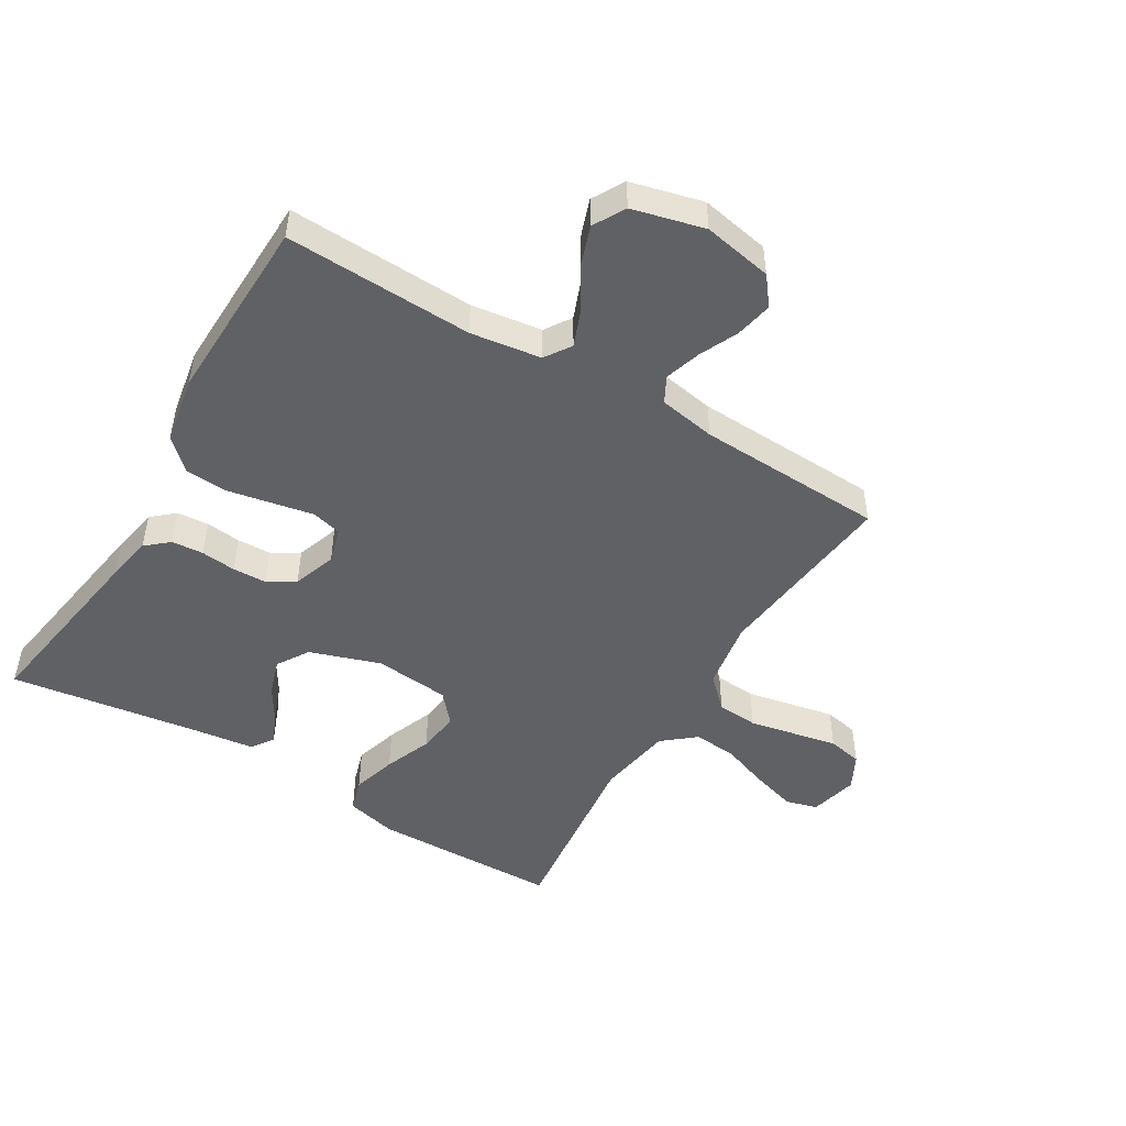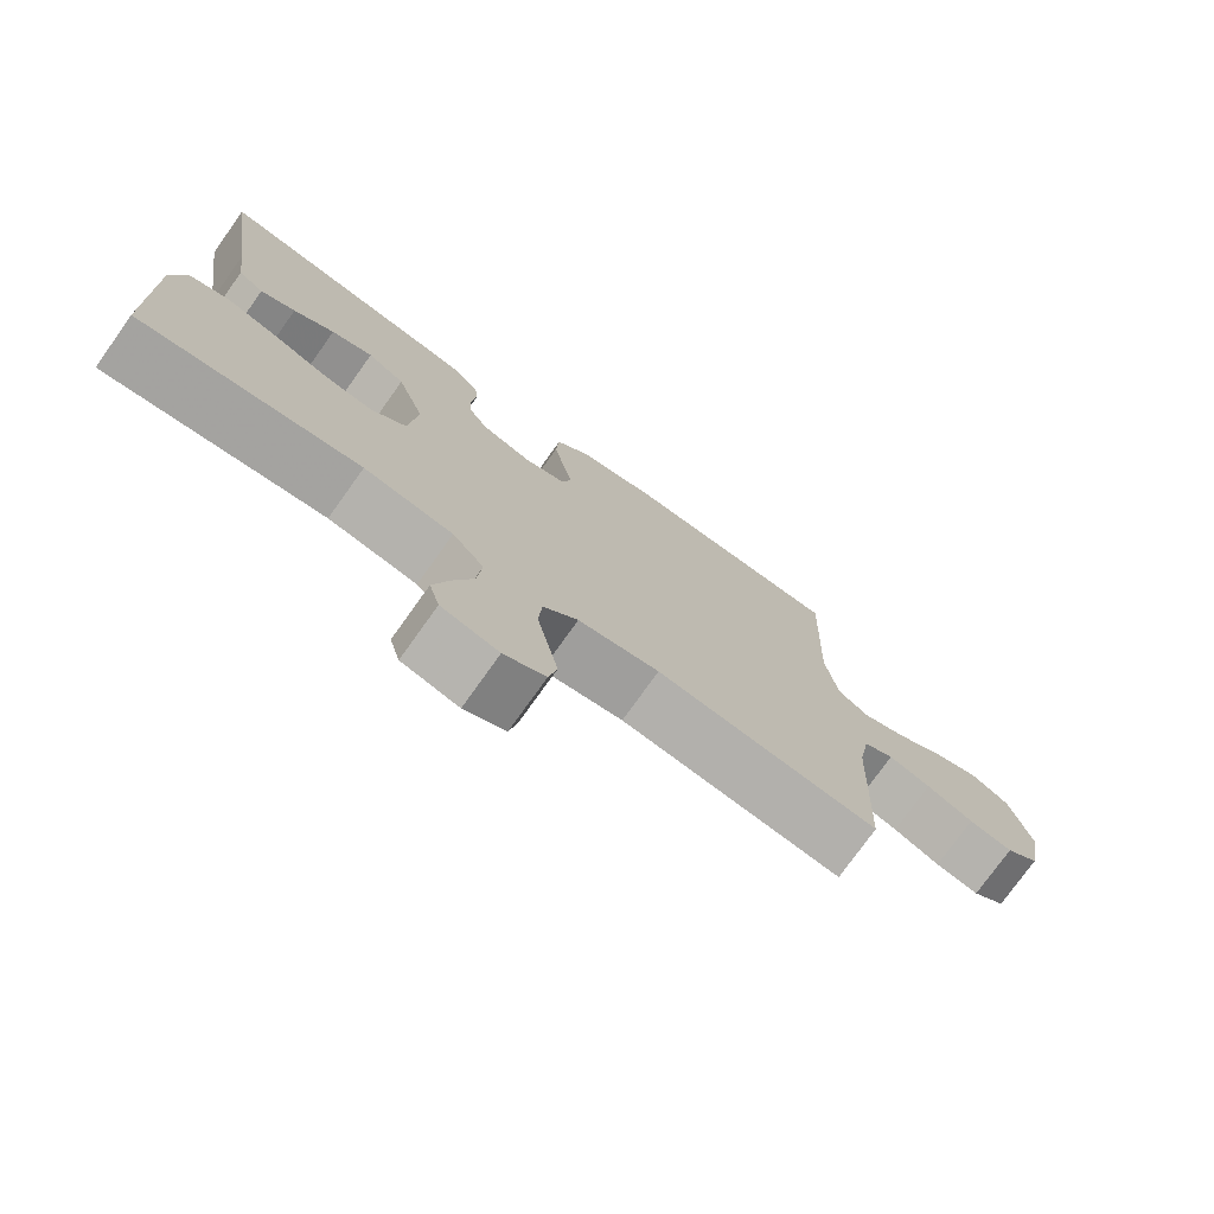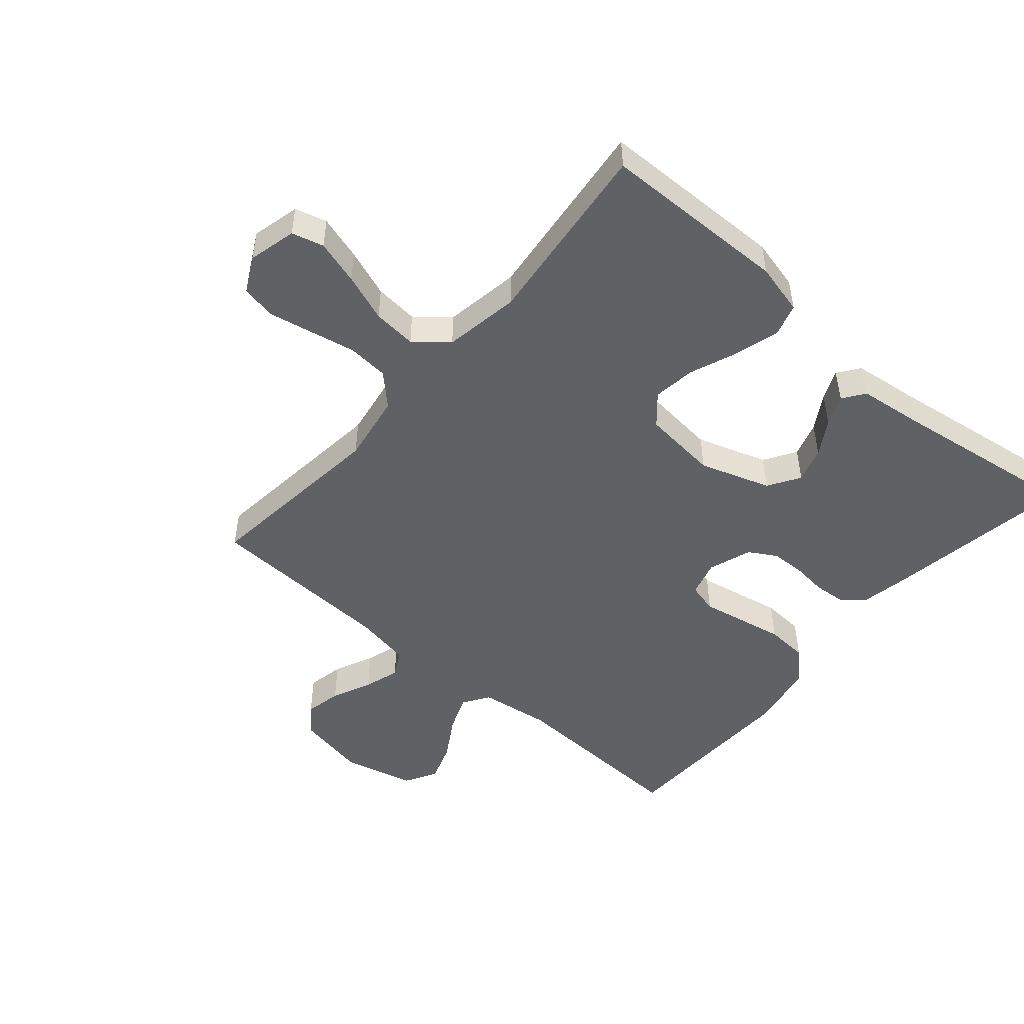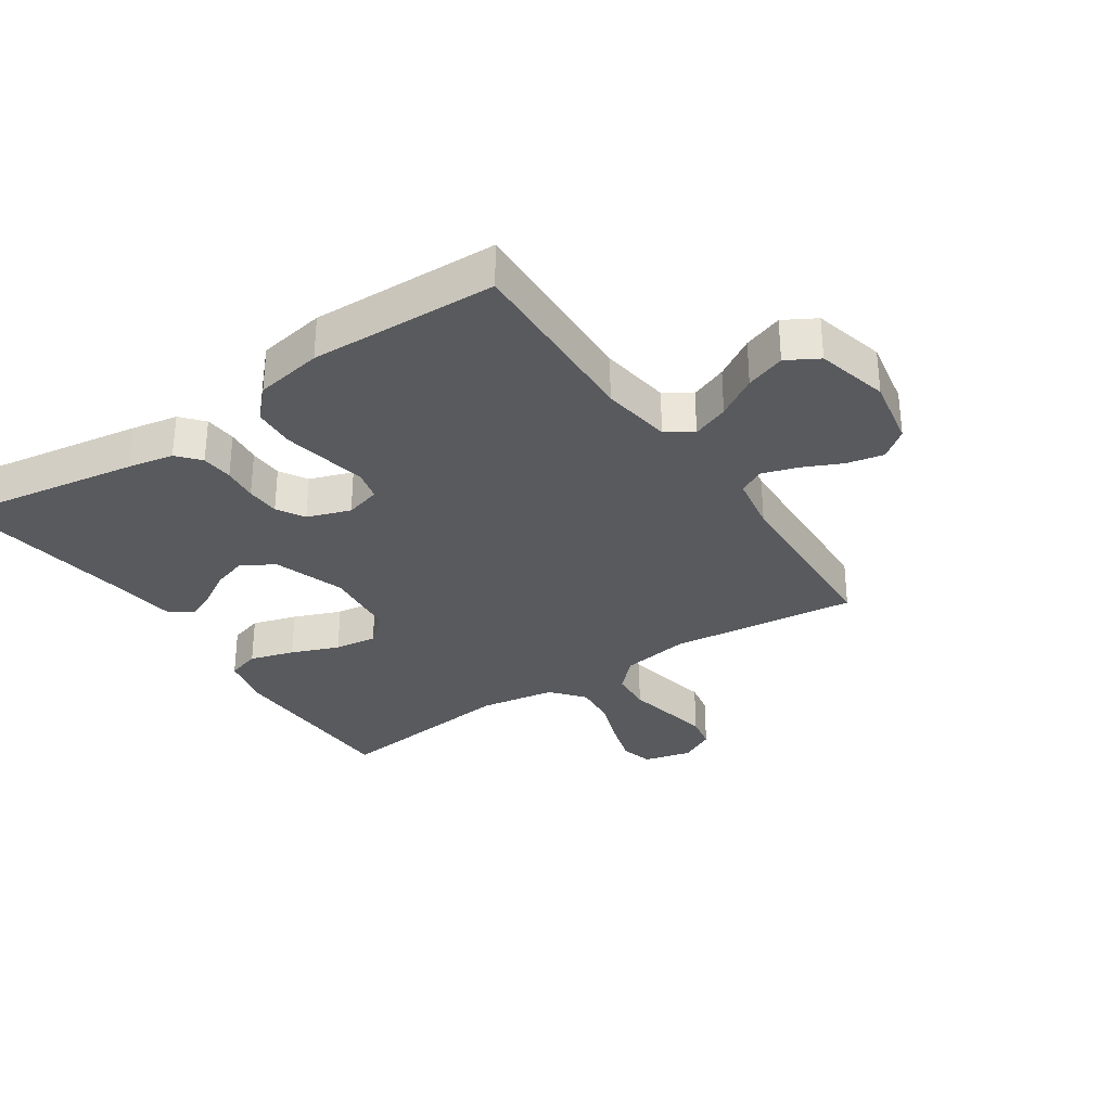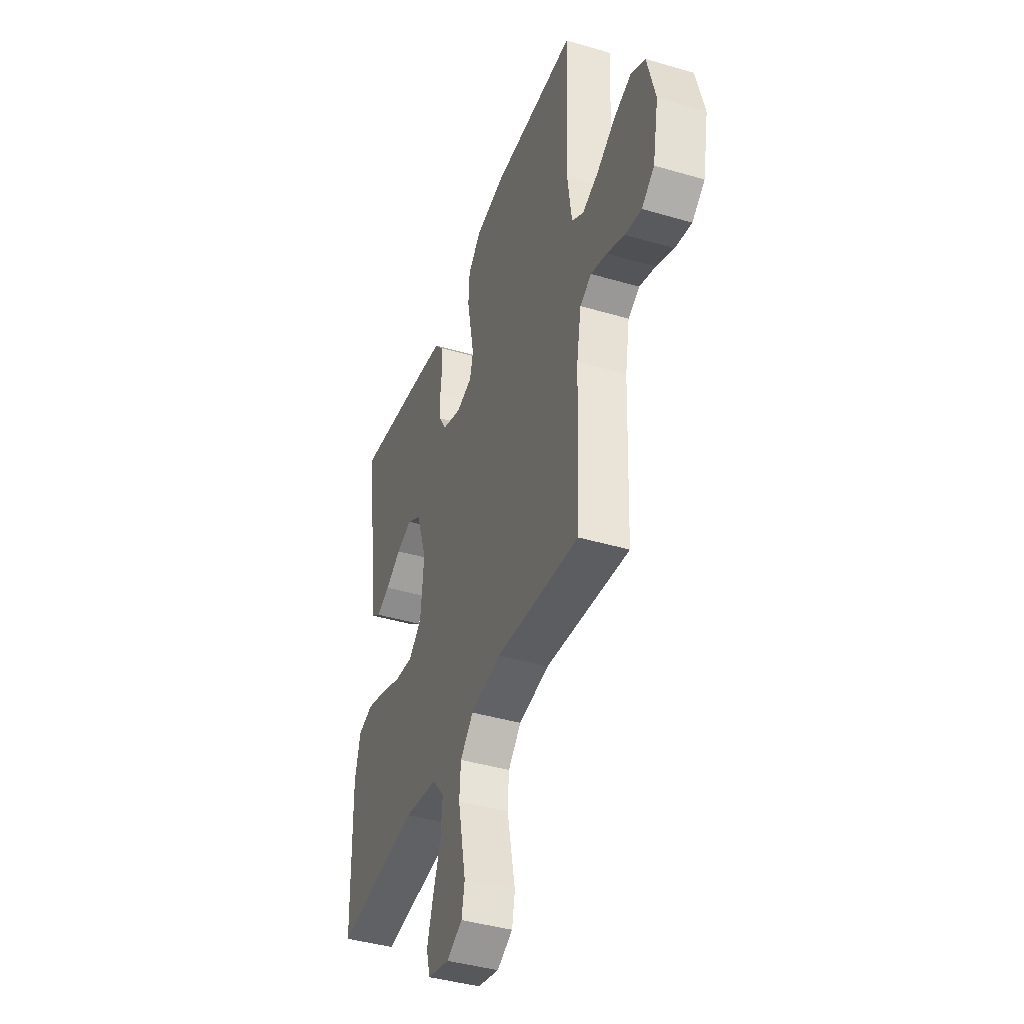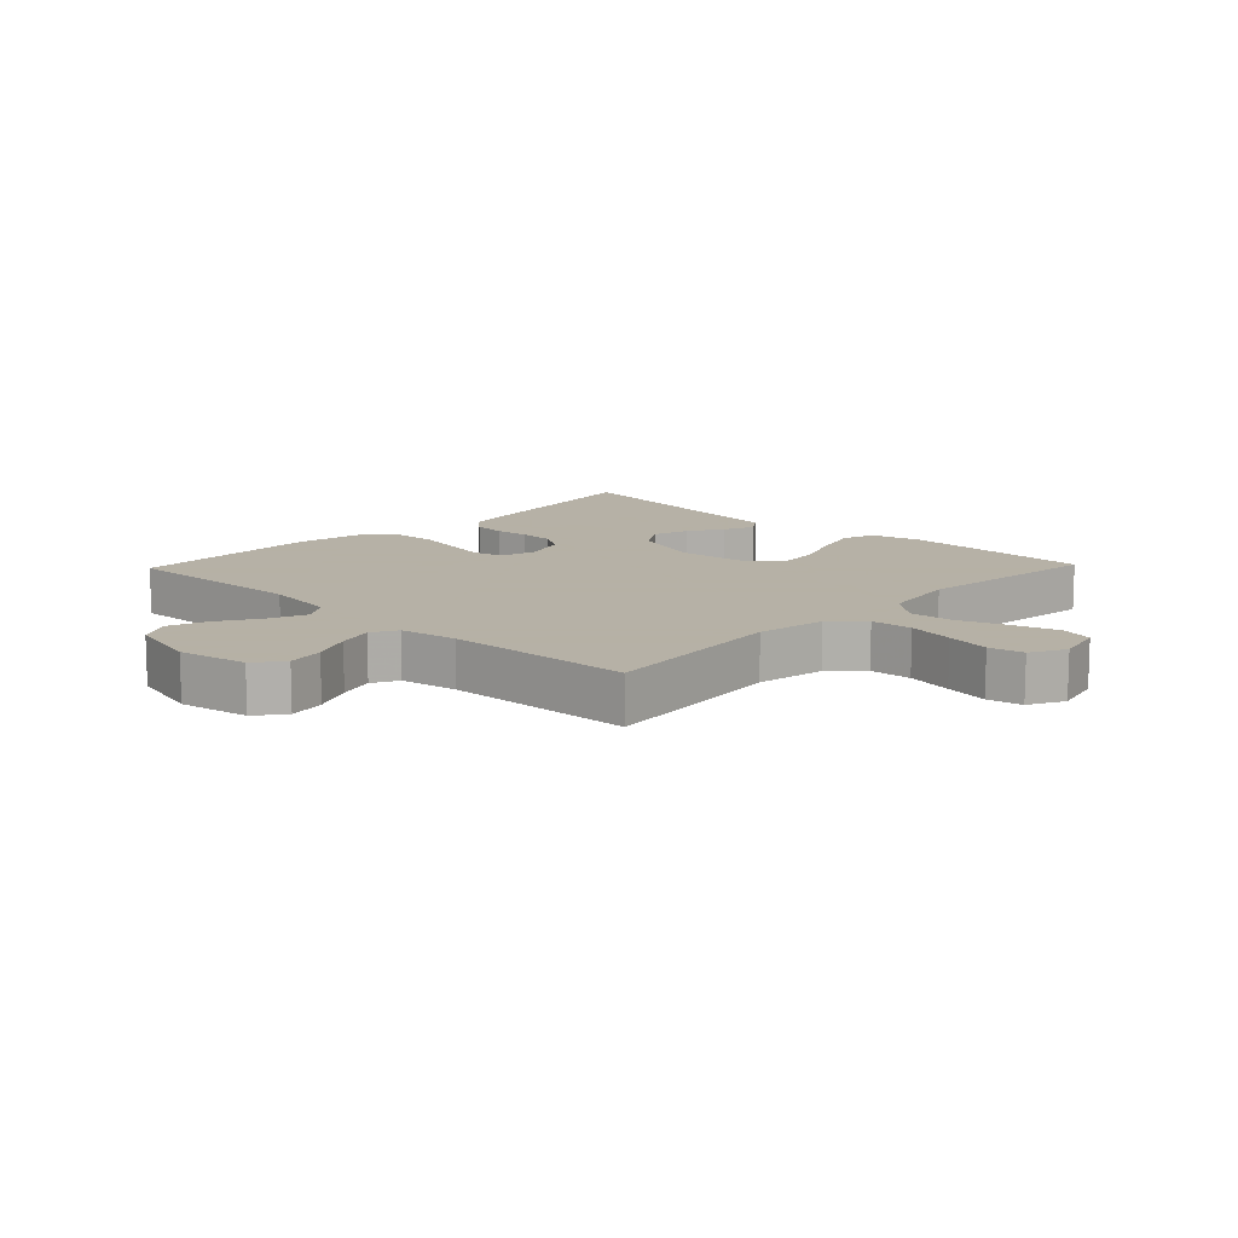
<metadata>
{"format":"obj","ext":"obj","renderer":"f3d","projection":"perspective","resolution":1024,"background":"white","views":[{"elev":-48.8,"azim":59.1,"up":"+Y"},{"elev":-76.1,"azim":-35.5,"up":"+Z"},{"elev":-49.4,"azim":-130.7,"up":"+Y"},{"elev":-31.5,"azim":33.9,"up":"+Y"},{"elev":-41.5,"azim":70.4,"up":"+Z"},{"elev":12.1,"azim":133.8,"up":"+Y"}]}
</metadata>
<code>
v -0.5 0.07 0.5
v -0.2 0.07 0.452
v -0.126 0.07 0.438
v -0.095 0.07 0.402
v -0.091 0.07 0.351
v -0.097 0.07 0.295
v -0.095 0.07 0.241
v -0.069 0.07 0.197
v 0 0.07 0.173
v 0.057 0.07 0.189
v 0.069 0.07 0.237
v 0.056 0.07 0.303
v 0.042 0.07 0.375
v 0.046 0.07 0.442
v 0.092 0.07 0.49
v 0.2 0.07 0.509
v 0.5 0.07 0.5
v 0.489 0.07 0.2
v 0.505 0.07 0.087
v 0.547 0.07 0.059
v 0.606 0.07 0.082
v 0.671 0.07 0.122
v 0.734 0.07 0.144
v 0.785 0.07 0.115
v 0.814 0.07 0
v 0.793 0.07 -0.111
v 0.748 0.07 -0.146
v 0.689 0.07 -0.134
v 0.626 0.07 -0.105
v 0.569 0.07 -0.087
v 0.528 0.07 -0.109
v 0.512 0.07 -0.2
v 0.5 0.07 -0.5
v 0.2 0.07 -0.466
v 0.09 0.07 -0.484
v 0.043 0.07 -0.532
v 0.038 0.07 -0.598
v 0.053 0.07 -0.672
v 0.067 0.07 -0.742
v 0.056 0.07 -0.797
v 0 0.07 -0.826
v -0.077 0.07 -0.807
v -0.091 0.07 -0.756
v -0.07 0.07 -0.685
v -0.042 0.07 -0.608
v -0.036 0.07 -0.538
v -0.079 0.07 -0.486
v -0.2 0.07 -0.466
v -0.5 0.07 -0.5
v -0.506 0.07 -0.2
v -0.486 0.07 -0.118
v -0.433 0.07 -0.102
v -0.362 0.07 -0.123
v -0.286 0.07 -0.153
v -0.218 0.07 -0.162
v -0.171 0.07 -0.121
v -0.159 0.07 0
v -0.197 0.07 0.113
v -0.248 0.07 0.145
v -0.305 0.07 0.127
v -0.361 0.07 0.093
v -0.409 0.07 0.072
v -0.444 0.07 0.097
v -0.457 0.07 0.2
v -0.5 0 0.5
v -0.2 0 0.452
v -0.126 0 0.438
v -0.095 0 0.402
v -0.091 0 0.351
v -0.097 0 0.295
v -0.095 0 0.241
v -0.069 0 0.197
v 0 0 0.173
v 0.057 0 0.189
v 0.069 0 0.237
v 0.056 0 0.303
v 0.042 0 0.375
v 0.046 0 0.442
v 0.092 0 0.49
v 0.2 0 0.509
v 0.5 0 0.5
v 0.489 0 0.2
v 0.505 0 0.087
v 0.547 0 0.059
v 0.606 0 0.082
v 0.671 0 0.122
v 0.734 0 0.144
v 0.785 0 0.115
v 0.814 0 0
v 0.793 0 -0.111
v 0.748 0 -0.146
v 0.689 0 -0.134
v 0.626 0 -0.105
v 0.569 0 -0.087
v 0.528 0 -0.109
v 0.512 0 -0.2
v 0.5 0 -0.5
v 0.2 0 -0.466
v 0.09 0 -0.484
v 0.043 0 -0.532
v 0.038 0 -0.598
v 0.053 0 -0.672
v 0.067 0 -0.742
v 0.056 0 -0.797
v 0 0 -0.826
v -0.077 0 -0.807
v -0.091 0 -0.756
v -0.07 0 -0.685
v -0.042 0 -0.608
v -0.036 0 -0.538
v -0.079 0 -0.486
v -0.2 0 -0.466
v -0.5 0 -0.5
v -0.506 0 -0.2
v -0.486 0 -0.118
v -0.433 0 -0.102
v -0.362 0 -0.123
v -0.286 0 -0.153
v -0.218 0 -0.162
v -0.171 0 -0.121
v -0.159 0 0
v -0.197 0 0.113
v -0.248 0 0.145
v -0.305 0 0.127
v -0.361 0 0.093
v -0.409 0 0.072
v -0.444 0 0.097
v -0.457 0 0.2
f 61 62 63 64
f 60 61 64 1
f 59 60 1 2
f 58 59 2 3
f 57 58 3 4
f 56 57 4 5
f 51 52 53 54
f 49 50 51 54
f 48 49 54 55
f 47 48 55 56
f 42 43 44 45
f 40 41 42 45
f 40 45 46
f 37 38 39 40
f 37 40 46
f 36 37 46 47
f 32 33 34
f 31 32 34 35
f 26 27 28 29
f 26 29 30
f 25 26 30
f 24 25 30
f 21 22 23 24
f 20 21 24 30
f 19 20 30 31
f 15 16 17 18
f 11 12 13 14
f 11 14 15 18
f 56 5 6
f 56 6 7
f 35 36 47 56
f 35 56 7 8
f 31 35 8 9
f 19 31 9 10
f 10 11 18 19
f 128 127 126 125
f 65 128 125 124
f 66 65 124 123
f 67 66 123 122
f 68 67 122 121
f 69 68 121 120
f 118 117 116 115
f 118 115 114 113
f 119 118 113 112
f 120 119 112 111
f 109 108 107 106
f 109 106 105 104
f 110 109 104
f 104 103 102 101
f 110 104 101
f 111 110 101 100
f 98 97 96
f 99 98 96 95
f 93 92 91 90
f 94 93 90
f 94 90 89
f 94 89 88
f 88 87 86 85
f 94 88 85 84
f 95 94 84 83
f 82 81 80 79
f 78 77 76 75
f 82 79 78 75
f 70 69 120
f 71 70 120
f 120 111 100 99
f 72 71 120 99
f 73 72 99 95
f 74 73 95 83
f 83 82 75 74
f 1 65 66 2
f 2 66 67 3
f 3 67 68 4
f 4 68 69 5
f 5 69 70 6
f 6 70 71 7
f 7 71 72 8
f 8 72 73 9
f 9 73 74 10
f 10 74 75 11
f 11 75 76 12
f 12 76 77 13
f 13 77 78 14
f 14 78 79 15
f 15 79 80 16
f 16 80 81 17
f 17 81 82 18
f 18 82 83 19
f 19 83 84 20
f 20 84 85 21
f 21 85 86 22
f 22 86 87 23
f 23 87 88 24
f 24 88 89 25
f 25 89 90 26
f 26 90 91 27
f 27 91 92 28
f 28 92 93 29
f 29 93 94 30
f 30 94 95 31
f 31 95 96 32
f 32 96 97 33
f 33 97 98 34
f 34 98 99 35
f 35 99 100 36
f 36 100 101 37
f 37 101 102 38
f 38 102 103 39
f 39 103 104 40
f 40 104 105 41
f 41 105 106 42
f 42 106 107 43
f 43 107 108 44
f 44 108 109 45
f 45 109 110 46
f 46 110 111 47
f 47 111 112 48
f 48 112 113 49
f 49 113 114 50
f 50 114 115 51
f 51 115 116 52
f 52 116 117 53
f 53 117 118 54
f 54 118 119 55
f 55 119 120 56
f 56 120 121 57
f 57 121 122 58
f 58 122 123 59
f 59 123 124 60
f 60 124 125 61
f 61 125 126 62
f 62 126 127 63
f 63 127 128 64
f 64 128 65 1

</code>
